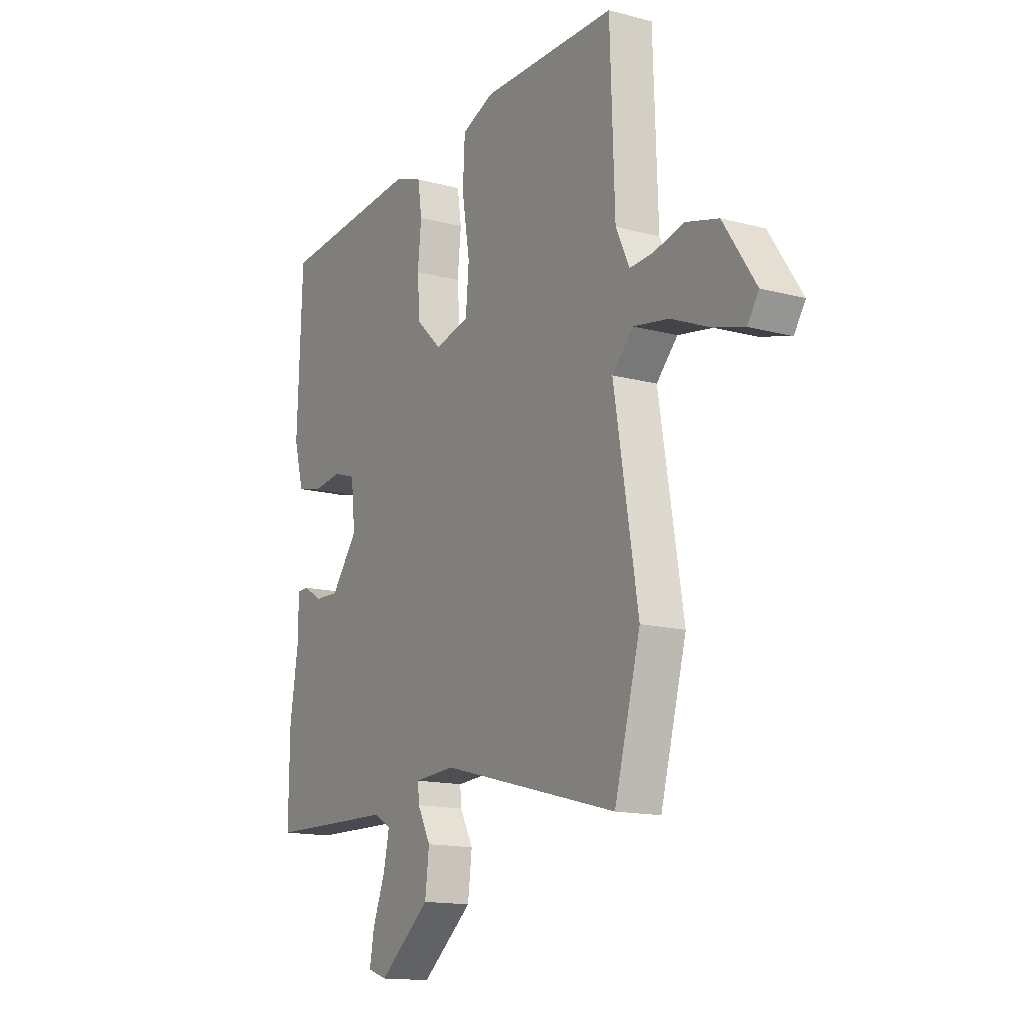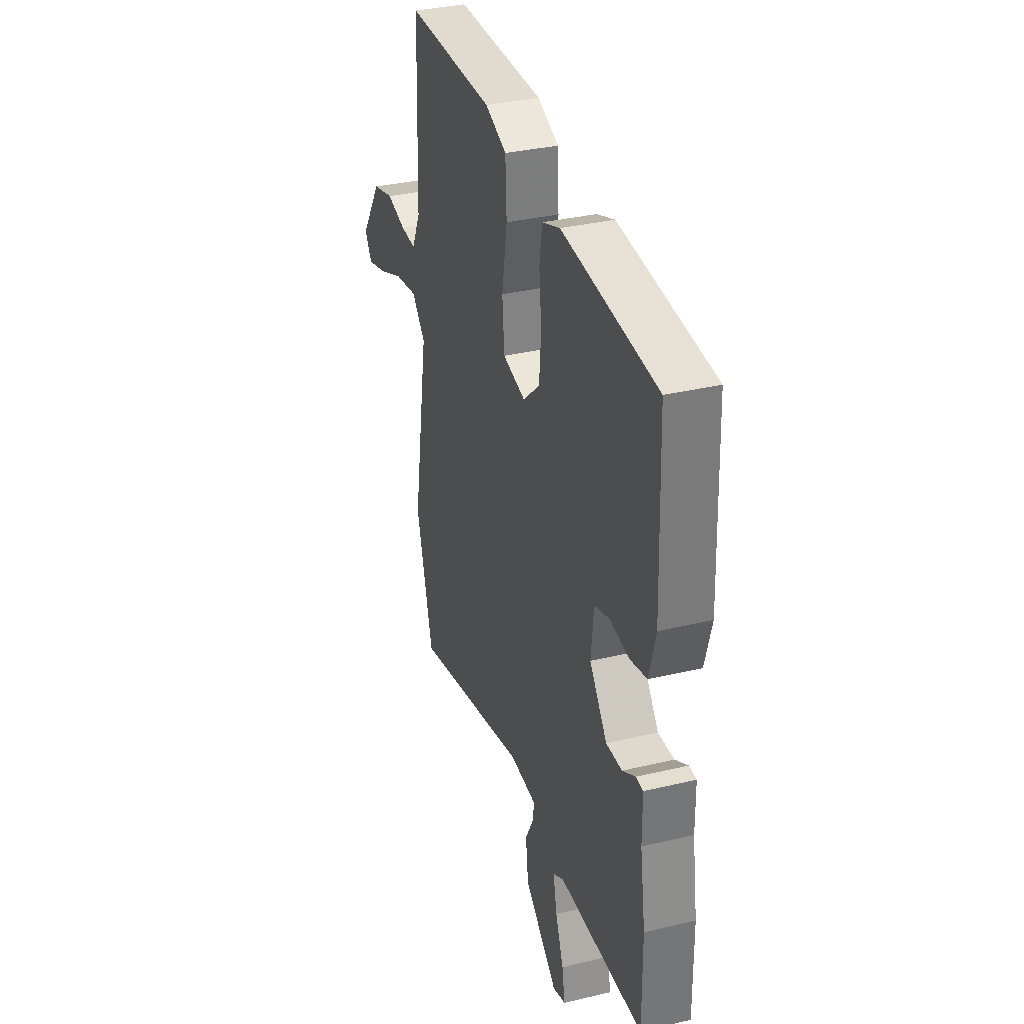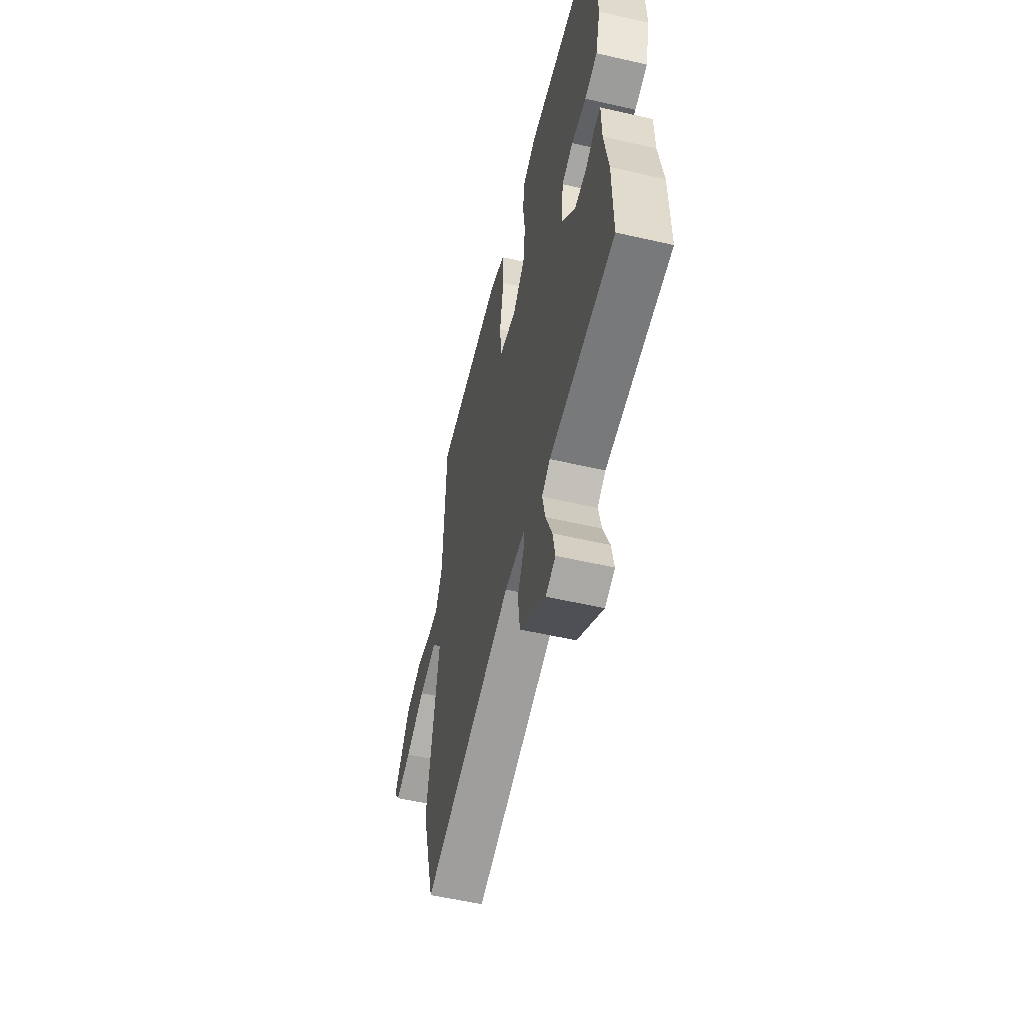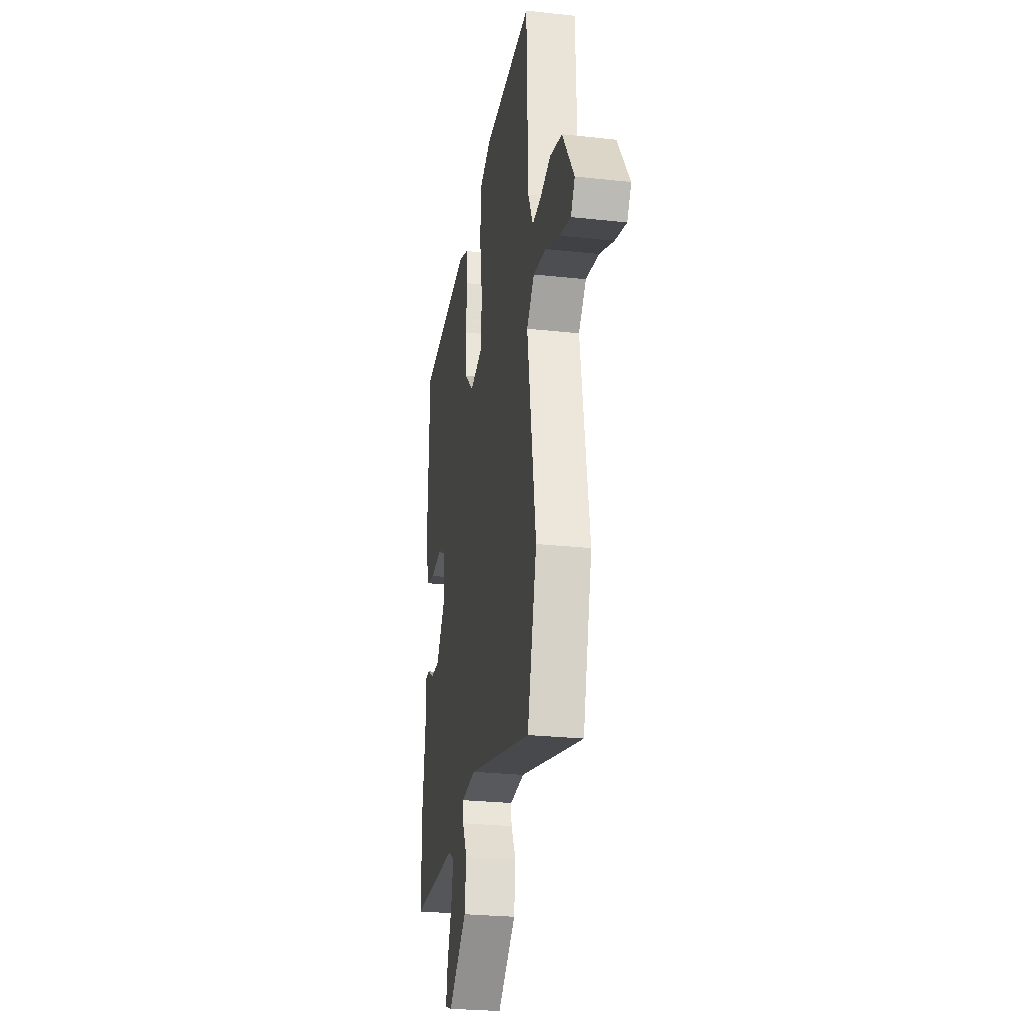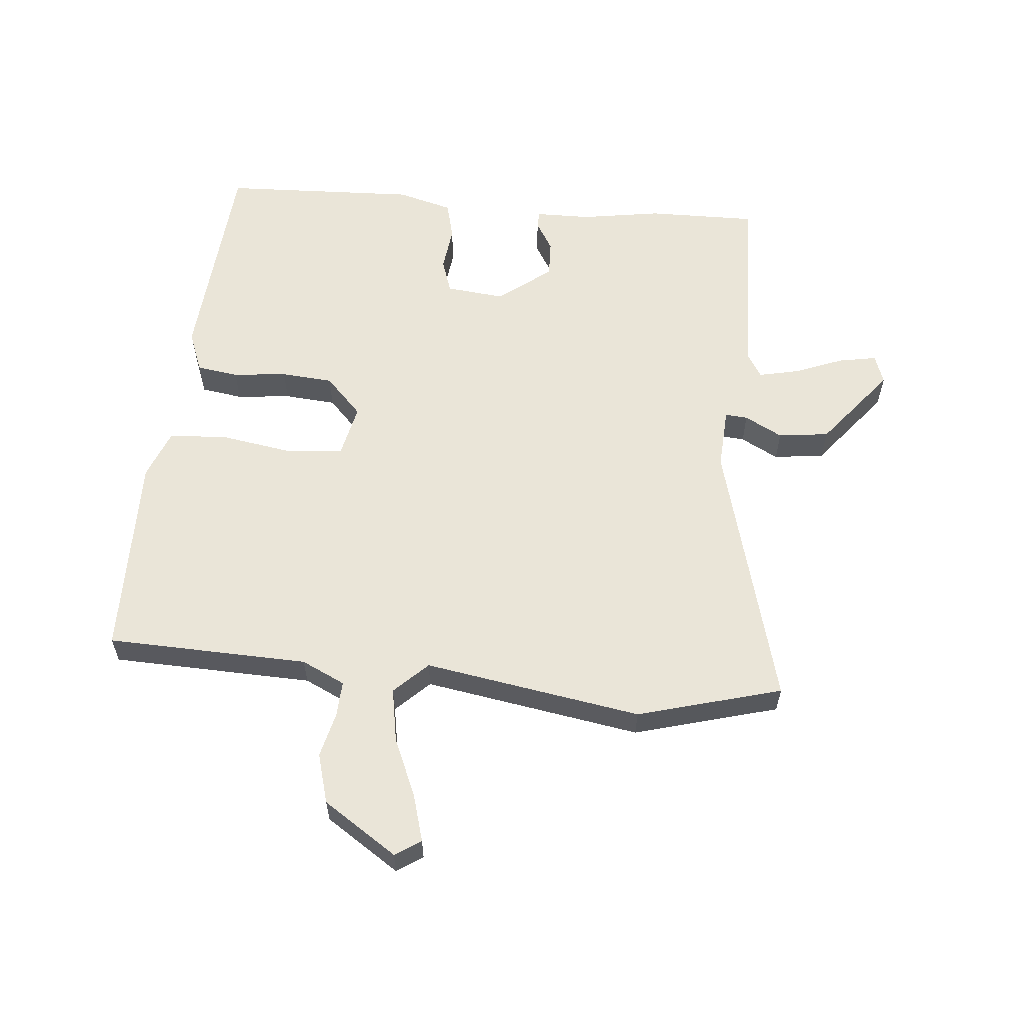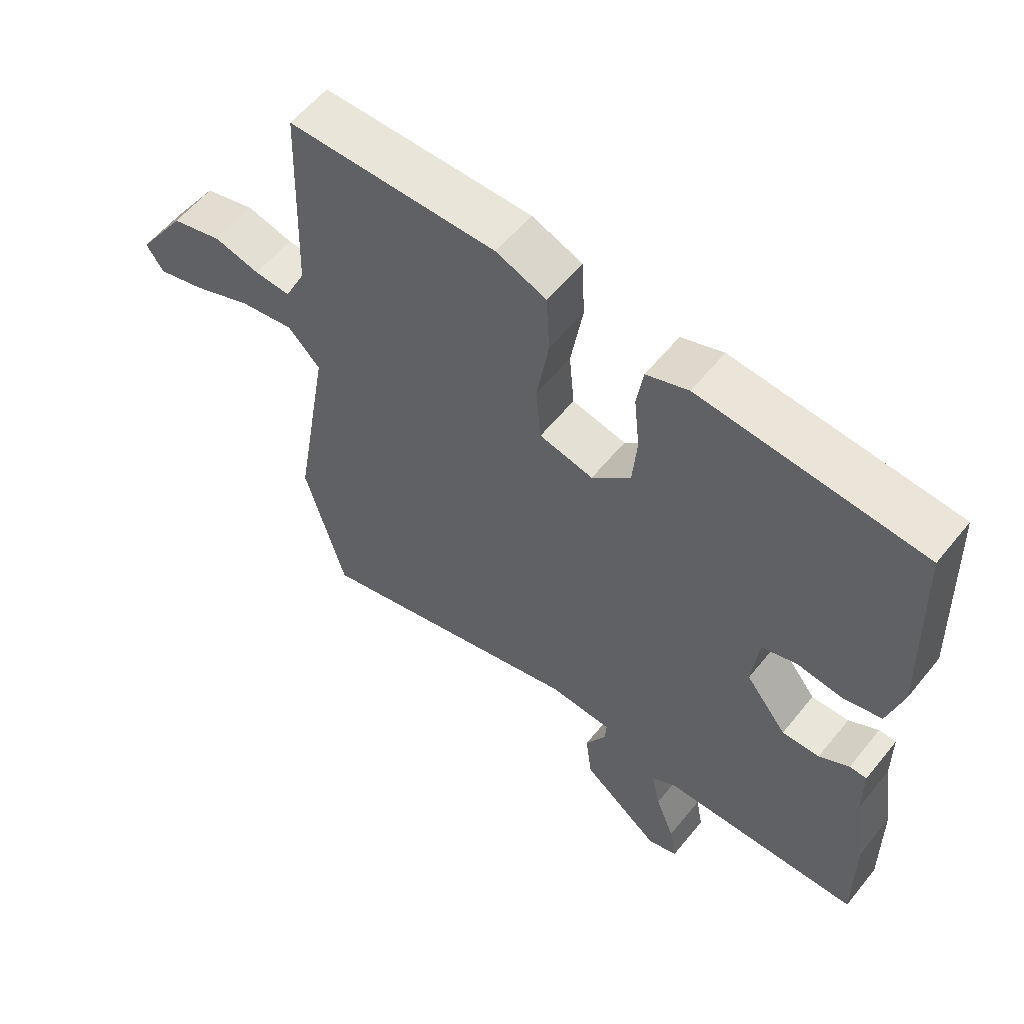
<metadata>
{"format":"obj","ext":"obj","renderer":"f3d","projection":"perspective","resolution":1024,"background":"white","views":[{"elev":-14.7,"azim":59.9,"up":"+Z"},{"elev":34.2,"azim":-107.8,"up":"+Z"},{"elev":-56.2,"azim":-103.5,"up":"+Z"},{"elev":-26.8,"azim":80.3,"up":"+Z"},{"elev":59.1,"azim":95.1,"up":"+Y"},{"elev":58.0,"azim":-141.4,"up":"+Z"}]}
</metadata>
<code>
v -0.5 0.07 -0.51
v -0.498 0.07 -0.335
v -0.478 0.07 -0.208
v -0.477 0.07 -0.119
v -0.45 0.07 -0.118
v -0.403 0.07 -0.146
v -0.344 0.07 -0.148
v -0.279 0.07 -0.064
v -0.289 0.07 0.03
v -0.344 0.07 0.048
v -0.416 0.07 0.039
v -0.477 0.07 0.054
v -0.501 0.07 0.142
v -0.489 0.07 0.454
v -0.14 0.07 0.483
v -0.074 0.07 0.458
v -0.064 0.07 0.391
v -0.073 0.07 0.305
v -0.066 0.07 0.222
v -0.005 0.07 0.164
v 0.08 0.07 0.183
v 0.088 0.07 0.272
v 0.069 0.07 0.387
v 0.074 0.07 0.482
v 0.153 0.07 0.513
v 0.481 0.07 0.51
v 0.492 0.07 0.189
v 0.525 0.07 0.12
v 0.582 0.07 0.123
v 0.654 0.07 0.141
v 0.734 0.07 0.119
v 0.812 0.07 0.002
v 0.785 0.07 -0.039
v 0.711 0.07 -0.018
v 0.617 0.07 0.022
v 0.531 0.07 0.037
v 0.48 0.07 -0.016
v 0.538 0.07 -0.362
v 0.475 0.07 -0.592
v 0.043 0.07 -0.478
v -0.056 0.07 -0.484
v -0.053 0.07 -0.52
v -0.021 0.07 -0.58
v -0.031 0.07 -0.661
v -0.155 0.07 -0.761
v -0.202 0.07 -0.745
v -0.191 0.07 -0.684
v -0.161 0.07 -0.607
v -0.147 0.07 -0.542
v -0.187 0.07 -0.518
v -0.5 0 -0.51
v -0.498 0 -0.335
v -0.478 0 -0.208
v -0.477 0 -0.119
v -0.45 0 -0.118
v -0.403 0 -0.146
v -0.344 0 -0.148
v -0.279 0 -0.064
v -0.289 0 0.03
v -0.344 0 0.048
v -0.416 0 0.039
v -0.477 0 0.054
v -0.501 0 0.142
v -0.489 0 0.454
v -0.14 0 0.483
v -0.074 0 0.458
v -0.064 0 0.391
v -0.073 0 0.305
v -0.066 0 0.222
v -0.005 0 0.164
v 0.08 0 0.183
v 0.088 0 0.272
v 0.069 0 0.387
v 0.074 0 0.482
v 0.153 0 0.513
v 0.481 0 0.51
v 0.492 0 0.189
v 0.525 0 0.12
v 0.582 0 0.123
v 0.654 0 0.141
v 0.734 0 0.119
v 0.812 0 0.002
v 0.785 0 -0.039
v 0.711 0 -0.018
v 0.617 0 0.022
v 0.531 0 0.037
v 0.48 0 -0.016
v 0.538 0 -0.362
v 0.475 0 -0.592
v 0.043 0 -0.478
v -0.056 0 -0.484
v -0.053 0 -0.52
v -0.021 0 -0.58
v -0.031 0 -0.661
v -0.155 0 -0.761
v -0.202 0 -0.745
v -0.191 0 -0.684
v -0.161 0 -0.607
v -0.147 0 -0.542
v -0.187 0 -0.518
f 46 47 48
f 45 46 48
f 44 45 48
f 43 44 48
f 42 43 48
f 41 42 48 49
f 37 38 39 40
f 37 40 41
f 41 49 50
f 37 41 50
f 36 37 50
f 33 34 35
f 32 33 35
f 31 32 35
f 30 31 35
f 29 30 35
f 28 29 35 36
f 25 26 27
f 24 25 27
f 23 24 27
f 22 23 27
f 27 28 36
f 22 27 36
f 21 22 36
f 16 17 18
f 15 16 18
f 14 15 18
f 13 14 18
f 12 13 18
f 11 12 18
f 10 11 18
f 9 10 18 19
f 8 9 19 20
f 3 4 5 6
f 3 6 7
f 2 3 7
f 1 2 7
f 21 36 50
f 20 21 50
f 8 20 50
f 7 8 50
f 1 7 50
f 98 97 96
f 98 96 95
f 98 95 94
f 98 94 93
f 98 93 92
f 99 98 92 91
f 90 89 88 87
f 91 90 87
f 100 99 91
f 100 91 87
f 100 87 86
f 85 84 83
f 85 83 82
f 85 82 81
f 85 81 80
f 85 80 79
f 86 85 79 78
f 77 76 75
f 77 75 74
f 77 74 73
f 77 73 72
f 86 78 77
f 86 77 72
f 86 72 71
f 68 67 66
f 68 66 65
f 68 65 64
f 68 64 63
f 68 63 62
f 68 62 61
f 68 61 60
f 69 68 60 59
f 70 69 59 58
f 56 55 54 53
f 57 56 53
f 57 53 52
f 57 52 51
f 100 86 71
f 100 71 70
f 100 70 58
f 100 58 57
f 100 57 51
f 1 51 52 2
f 2 52 53 3
f 3 53 54 4
f 4 54 55 5
f 5 55 56 6
f 6 56 57 7
f 7 57 58 8
f 8 58 59 9
f 9 59 60 10
f 10 60 61 11
f 11 61 62 12
f 12 62 63 13
f 13 63 64 14
f 14 64 65 15
f 15 65 66 16
f 16 66 67 17
f 17 67 68 18
f 18 68 69 19
f 19 69 70 20
f 20 70 71 21
f 21 71 72 22
f 22 72 73 23
f 23 73 74 24
f 24 74 75 25
f 25 75 76 26
f 26 76 77 27
f 27 77 78 28
f 28 78 79 29
f 29 79 80 30
f 30 80 81 31
f 31 81 82 32
f 32 82 83 33
f 33 83 84 34
f 34 84 85 35
f 35 85 86 36
f 36 86 87 37
f 37 87 88 38
f 38 88 89 39
f 39 89 90 40
f 40 90 91 41
f 41 91 92 42
f 42 92 93 43
f 43 93 94 44
f 44 94 95 45
f 45 95 96 46
f 46 96 97 47
f 47 97 98 48
f 48 98 99 49
f 49 99 100 50
f 50 100 51 1

</code>
